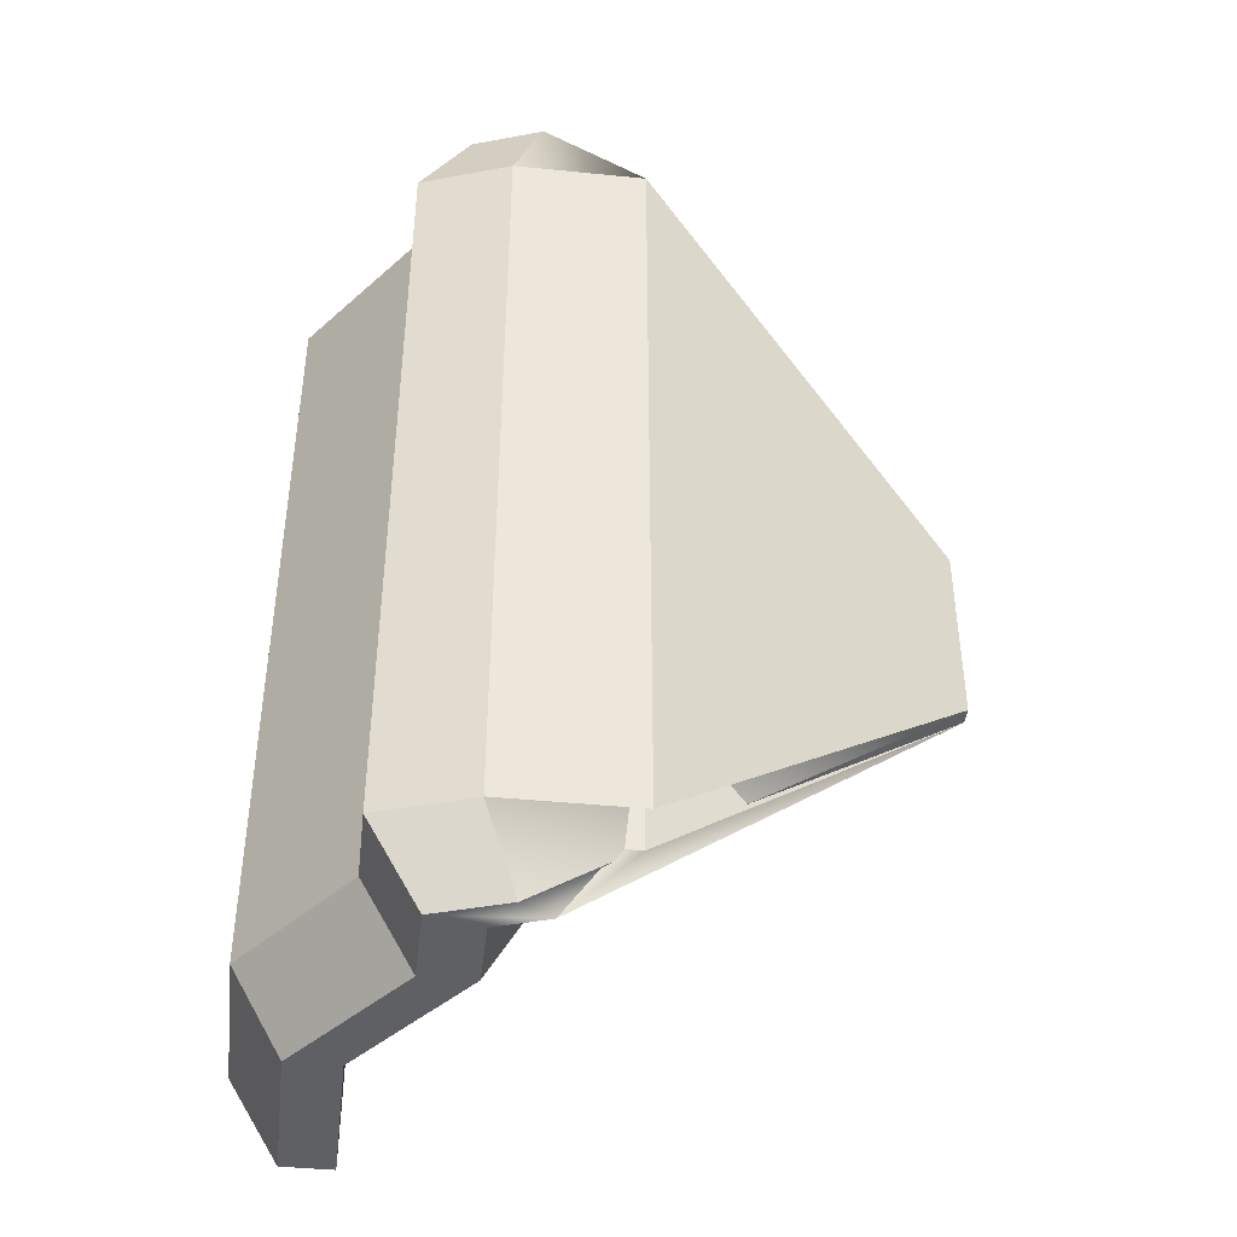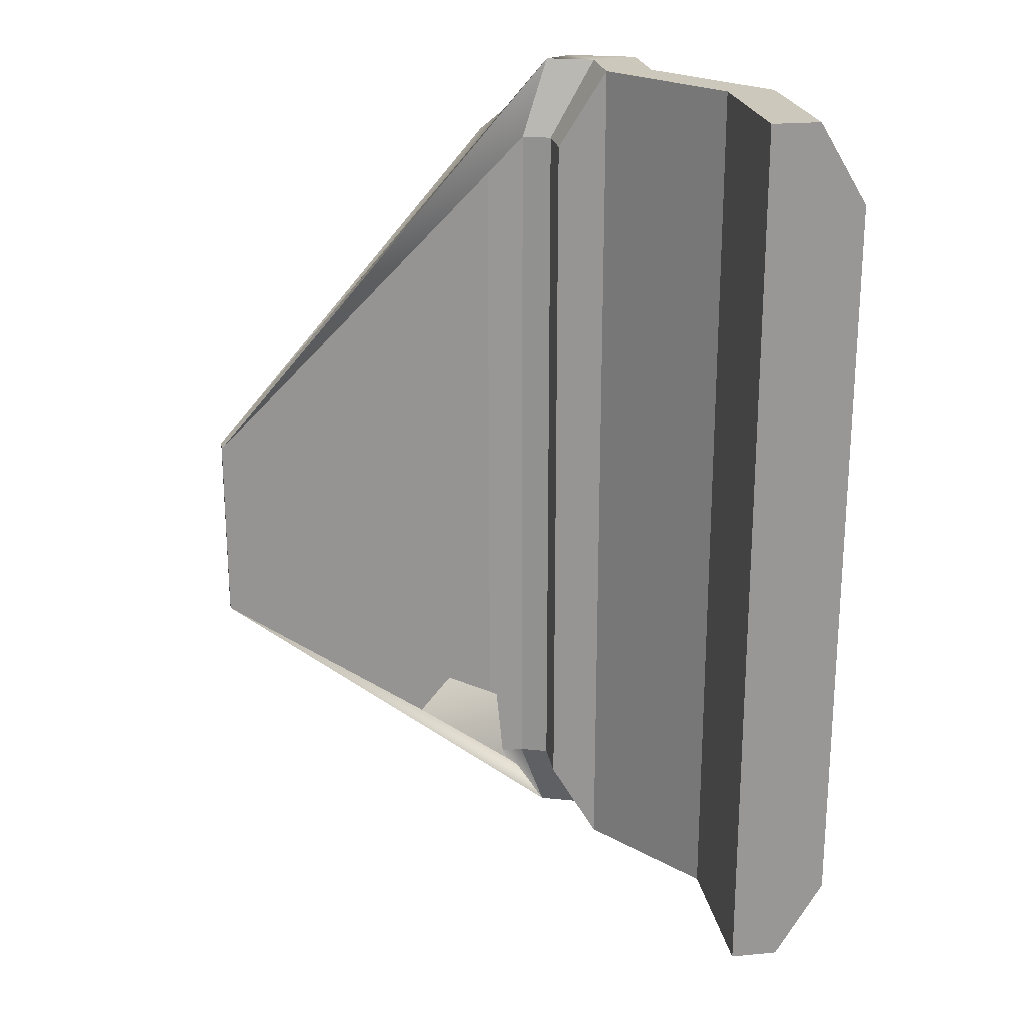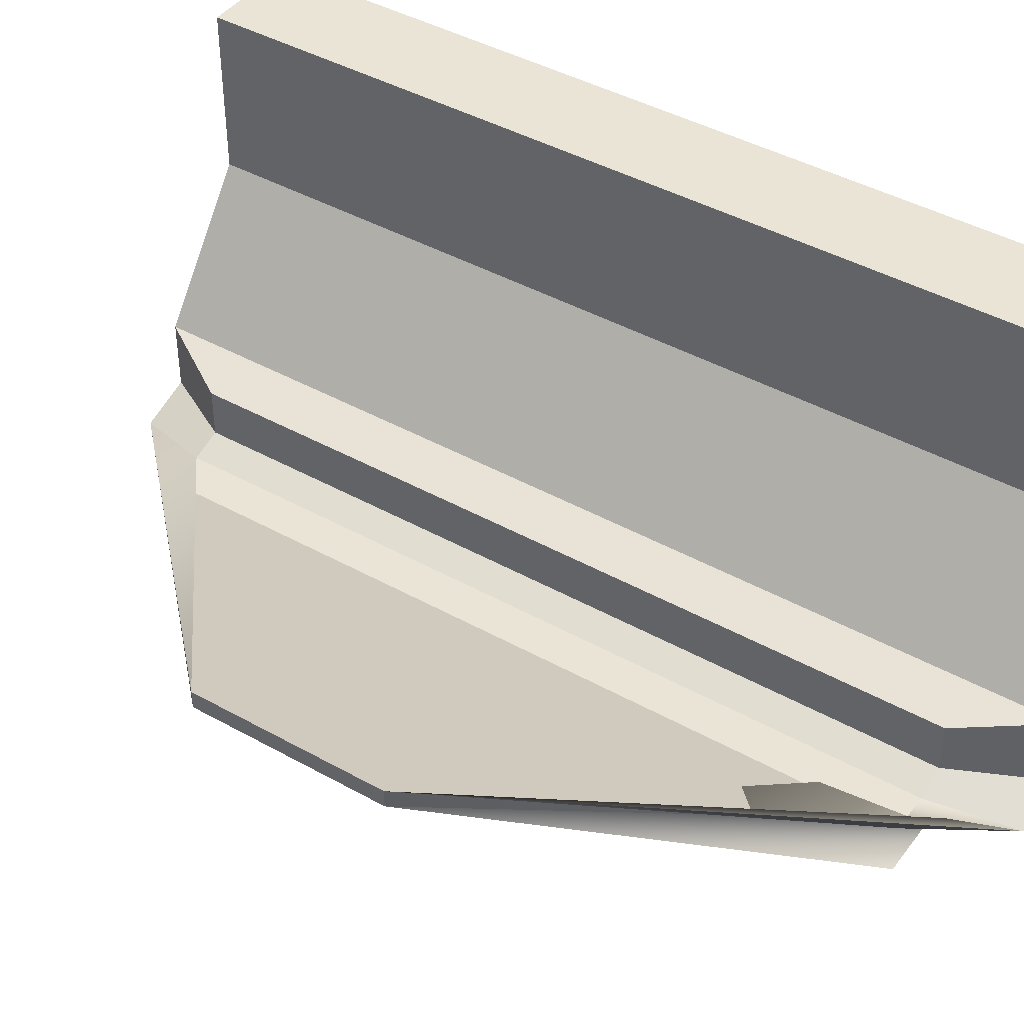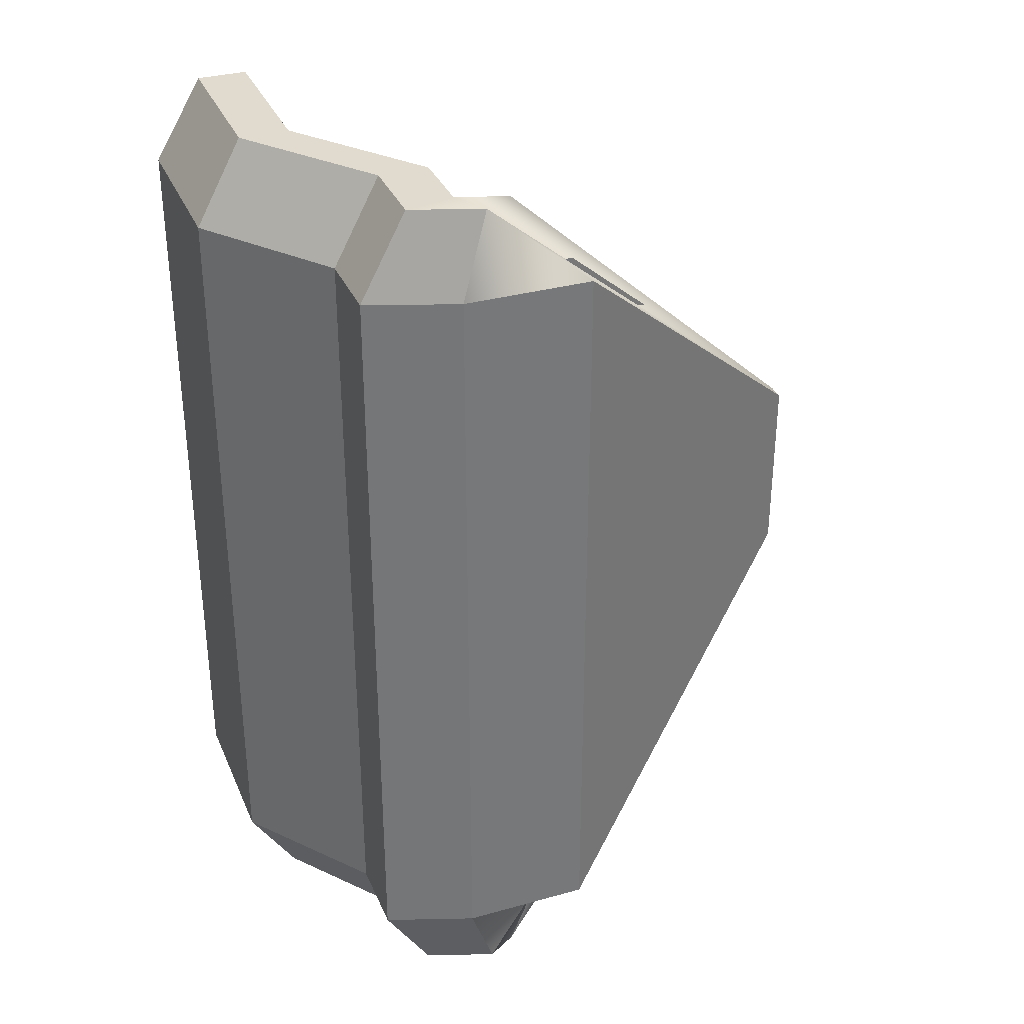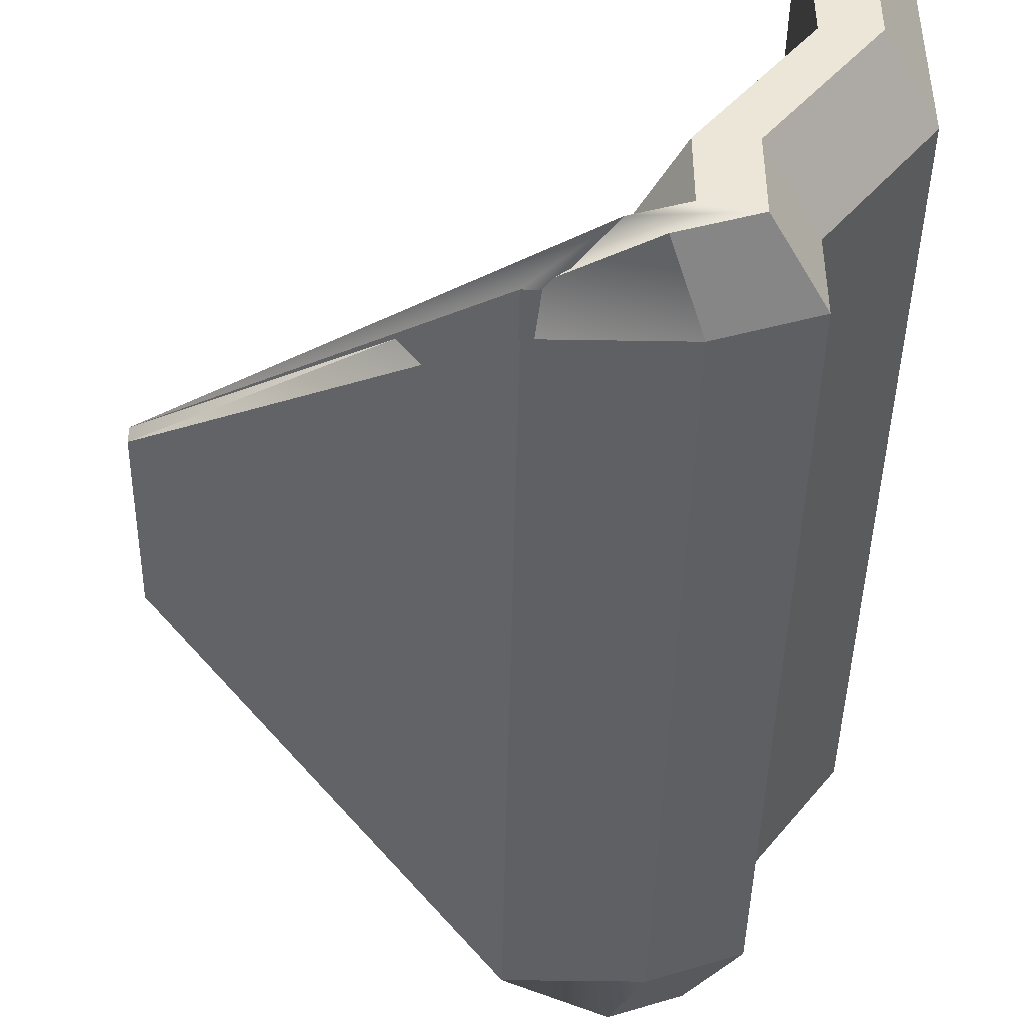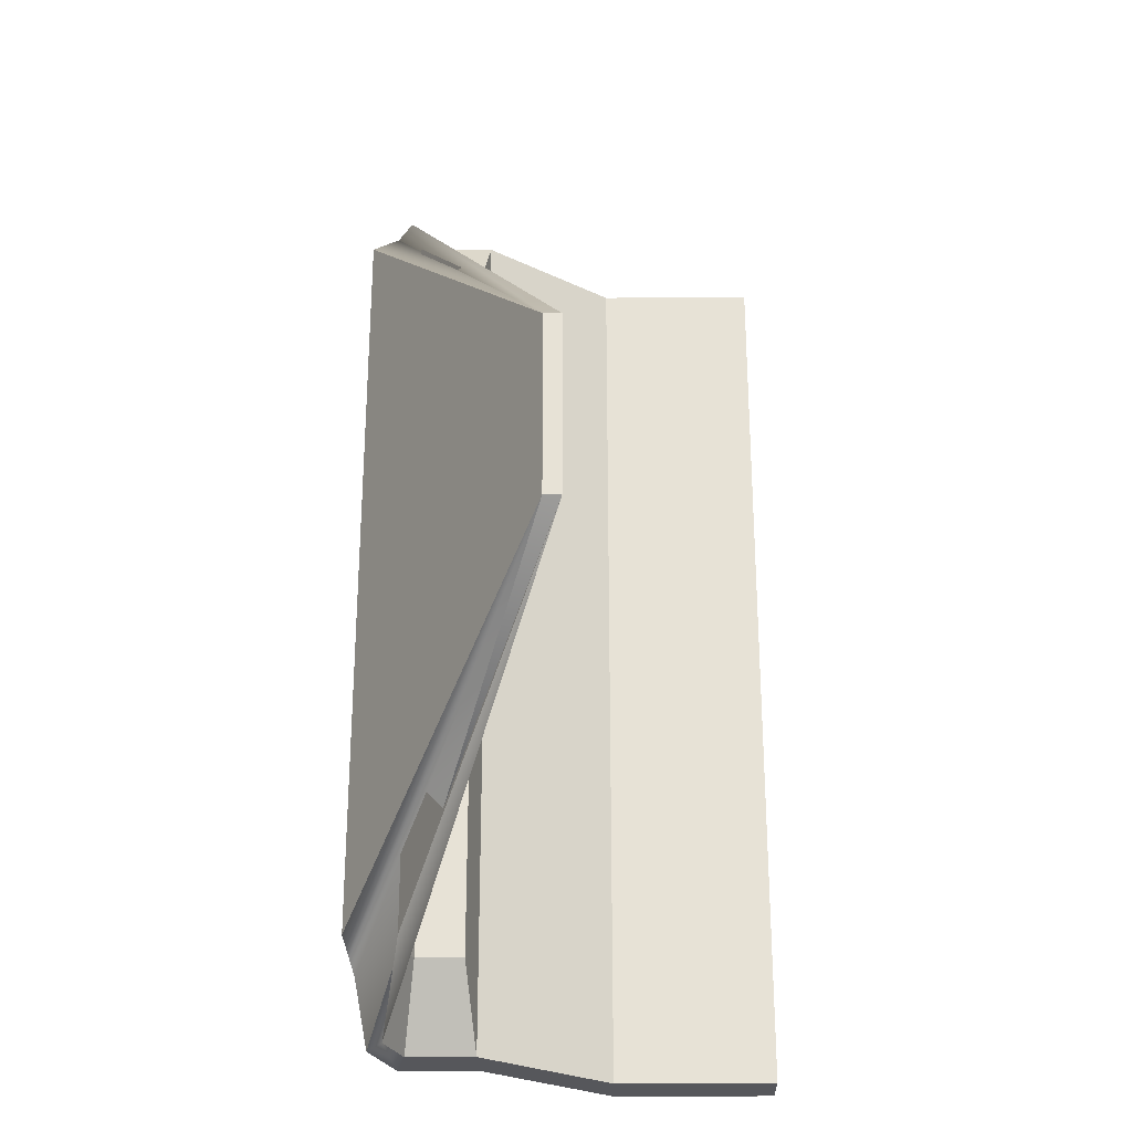
<metadata>
{"format":"obj","ext":"obj","renderer":"f3d","projection":"perspective","resolution":1024,"background":"white","views":[{"elev":-42.6,"azim":-6.8,"up":"+Z"},{"elev":22.2,"azim":170.7,"up":"+Z"},{"elev":42.6,"azim":123.8,"up":"+Y"},{"elev":33.4,"azim":-20.9,"up":"+Z"},{"elev":-44.2,"azim":178.9,"up":"+Y"},{"elev":-27.4,"azim":90.6,"up":"+Z"}]}
</metadata>
<code>
o m_BF_Anchor_Sky_222_Clamp_A_Instance.001
v -1.086 -2.02 1.612
v -1.086 -2.02 -0.6118
v -1.086 -1.88 1.612
v -1.086 -1.88 -0.6118
v -1.086 -2.02 -0.6118
v -1.086 -2.02 1.612
v -1 -2.05 -0.6118
v -1 -2.05 1.612
v -0.8857 -2.05 -0.6118
v -1 -2.05 -0.6118
v -0.8857 -2.05 1.612
v -1 -2.05 1.612
v -1.229 -2.05 1.85
v -1.086 -1.88 1.612
v -1.229 -1.85 1.85
v -1.086 -2.02 1.612
v -1.229 -1.85 -0.85
v -1.086 -2.02 -0.6118
v -1.229 -2.05 -0.85
v -1.086 -1.88 -0.6118
v -1.229 -1.85 1.85
v -1.086 -1.88 -0.6118
v -1.229 -1.85 -0.85
v -1.086 -1.88 1.612
v -1.229 -2.05 -0.85
v -1 -2.05 -0.6118
v -1.086 -2.1 -0.85
v -1.086 -2.02 -0.6118
v -1.086 -2.1 1.85
v -1.086 -2.02 1.612
v -1.229 -2.05 1.85
v -1 -2.05 1.612
v 0.01701 -1.6 0.23
v -0.8857 -2.05 1.612
v 0.01701 -1.6 0.77
v -0.8857 -2.05 -0.6118
v -1.086 -2.1 -0.85
v -0.8857 -2.05 -0.6118
v 0.01701 -1.6 0.23
v -1 -2.05 -0.6118
v 0.01701 -1.6 0.77
v -1 -2.05 1.612
v -1.086 -2.1 1.85
v -0.8857 -2.05 1.612
v -1.371 -2.08 1.85
v -1.229 -1.85 1.85
v -1.371 -1.85 1.85
v -1.229 -2.05 1.85
v -1.171 -2.15 1.85
v -1.086 -2.1 1.85
v 0.01701 -1.65 0.77
v 0.01701 -1.6 0.77
v -1.657 -1.47 1.85
v -1.514 -1.47 1.85
v -1.657 -1 1.85
v -1.514 -1 1.85
v -1.371 -1.85 -0.85
v -1.229 -2.05 -0.85
v -1.371 -2.08 -0.85
v -1.229 -1.85 -0.85
v -1.086 -2.1 -0.85
v -1.171 -2.15 -0.85
v 0.01701 -1.6 0.23
v 0.01701 -1.65 0.23
v -1.514 -1.47 -0.85
v -1.657 -1.47 -0.85
v -1.514 -1 -0.85
v -1.657 -1 -0.85
v -1.657 -1 1.85
v -1.514 -1 -0.85
v -1.657 -1 -0.85
v -1.514 -1 1.85
v -1.8 -1 1.612
v -1.8 -1 -0.6118
v 0.01701 -1.65 0.23
v 0.01701 -1.6 0.77
v 0.01701 -1.65 0.77
v 0.01701 -1.6 0.23
v -1.514 -2.11 -0.6118
v -1.514 -1.88 1.612
v -1.514 -1.88 -0.6118
v -1.514 -2.11 1.612
v -1.257 -2.2 -0.6118
v -1.514 -2.11 1.612
v -1.514 -2.11 -0.6118
v -1.257 -2.2 1.612
v -0.8857 -2.2 -0.6118
v -1.257 -2.2 1.612
v -1.257 -2.2 -0.6118
v -0.8857 -2.2 1.612
v -1.371 -1.85 1.85
v -1.514 -2.11 1.612
v -1.371 -2.08 1.85
v -1.514 -1.88 1.612
v -1.371 -2.08 -0.85
v -1.514 -1.88 -0.6118
v -1.371 -1.85 -0.85
v -1.514 -2.11 -0.6118
v -1.171 -2.15 -0.85
v -1.514 -2.11 -0.6118
v -1.371 -2.08 -0.85
v -1.257 -2.2 -0.6118
v -1.371 -2.08 1.85
v -1.257 -2.2 1.612
v -1.171 -2.15 1.85
v -1.514 -2.11 1.612
v 0.01701 -1.65 0.77
v -0.8857 -2.2 -0.6118
v 0.01701 -1.65 0.23
v -0.8857 -2.2 1.612
v 0.01701 -1.65 0.23
v -1.257 -2.2 -0.6118
v -1.171 -2.15 -0.85
v -0.8857 -2.2 -0.6118
v -1.171 -2.15 1.85
v -0.8857 -2.2 1.612
v 0.01701 -1.65 0.77
v -1.257 -2.2 1.612
v -1.229 -1.85 -0.85
v -1.514 -1.47 1.85
v -1.229 -1.85 1.85
v -1.514 -1.47 -0.85
v -1.514 -1.88 1.612
v -1.8 -1.5 -0.6118
v -1.514 -1.88 -0.6118
v -1.8 -1.5 1.612
v -1.371 -1.85 1.85
v -1.8 -1.5 1.612
v -1.514 -1.88 1.612
v -1.657 -1.47 1.85
v -1.514 -1.88 -0.6118
v -1.657 -1.47 -0.85
v -1.371 -1.85 -0.85
v -1.8 -1.5 -0.6118
v -1.514 -1.47 -0.85
v -1.514 -1 1.85
v -1.514 -1.47 1.85
v -1.514 -1 -0.85
v -1.657 -1.47 1.85
v -1.8 -1 1.612
v -1.8 -1.5 1.612
v -1.657 -1 1.85
v -1.8 -1.5 1.612
v -1.8 -1 -0.6118
v -1.8 -1.5 -0.6118
v -1.8 -1 1.612
v -1.8 -1.5 -0.6118
v -1.657 -1 -0.85
v -1.657 -1.47 -0.85
v -1.8 -1 -0.6118
f 1 2 3
f 4 3 2
f 5 6 7
f 8 7 6
f 9 10 11
f 12 11 10
f 13 14 15
f 14 13 16
f 17 18 19
f 18 17 20
f 21 22 23
f 22 21 24
f 25 26 27
f 26 25 28
f 29 30 31
f 30 29 32
f 33 34 35
f 34 33 36
f 37 38 39
f 38 37 40
f 41 42 43
f 42 41 44
f 45 46 47
f 46 45 48
f 49 48 45
f 48 49 50
f 51 50 49
f 50 51 52
f 46 53 47
f 53 46 54
f 54 55 53
f 55 54 56
f 57 58 59
f 58 57 60
f 61 59 58
f 59 61 62
f 63 62 61
f 62 63 64
f 57 65 60
f 65 57 66
f 66 67 65
f 67 66 68
f 69 70 71
f 70 69 72
f 71 73 69
f 73 71 74
f 75 76 77
f 76 75 78
f 79 80 81
f 80 79 82
f 83 84 85
f 84 83 86
f 87 88 89
f 88 87 90
f 91 92 93
f 92 91 94
f 95 96 97
f 96 95 98
f 99 100 101
f 100 99 102
f 103 104 105
f 104 103 106
f 107 108 109
f 108 107 110
f 111 112 113
f 112 111 114
f 115 116 117
f 116 115 118
f 119 120 121
f 120 119 122
f 123 124 125
f 124 123 126
f 127 128 129
f 128 127 130
f 131 132 133
f 132 131 134
f 135 136 137
f 136 135 138
f 139 140 141
f 140 139 142
f 143 144 145
f 144 143 146
f 147 148 149
f 148 147 150

</code>
